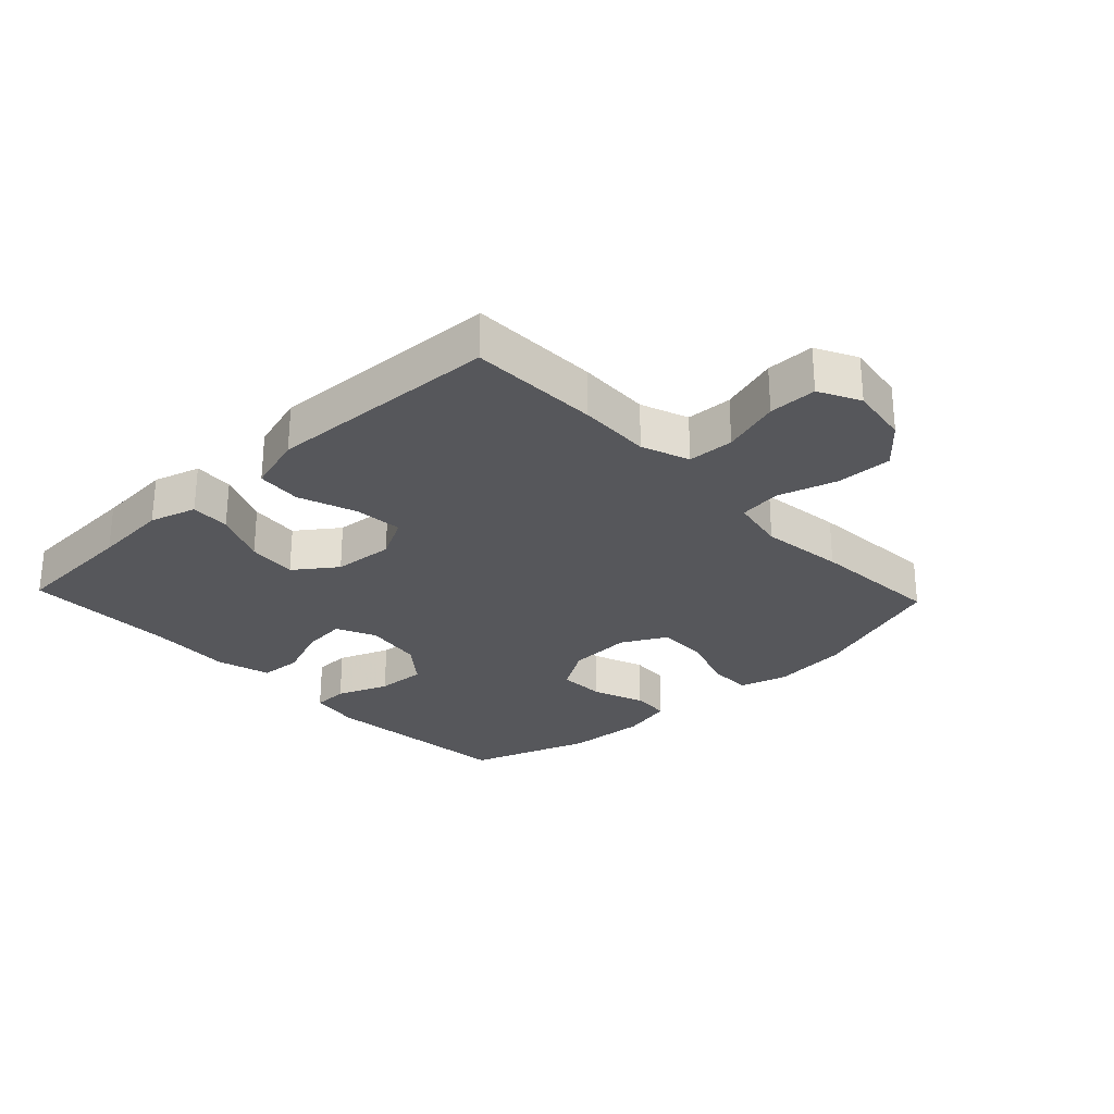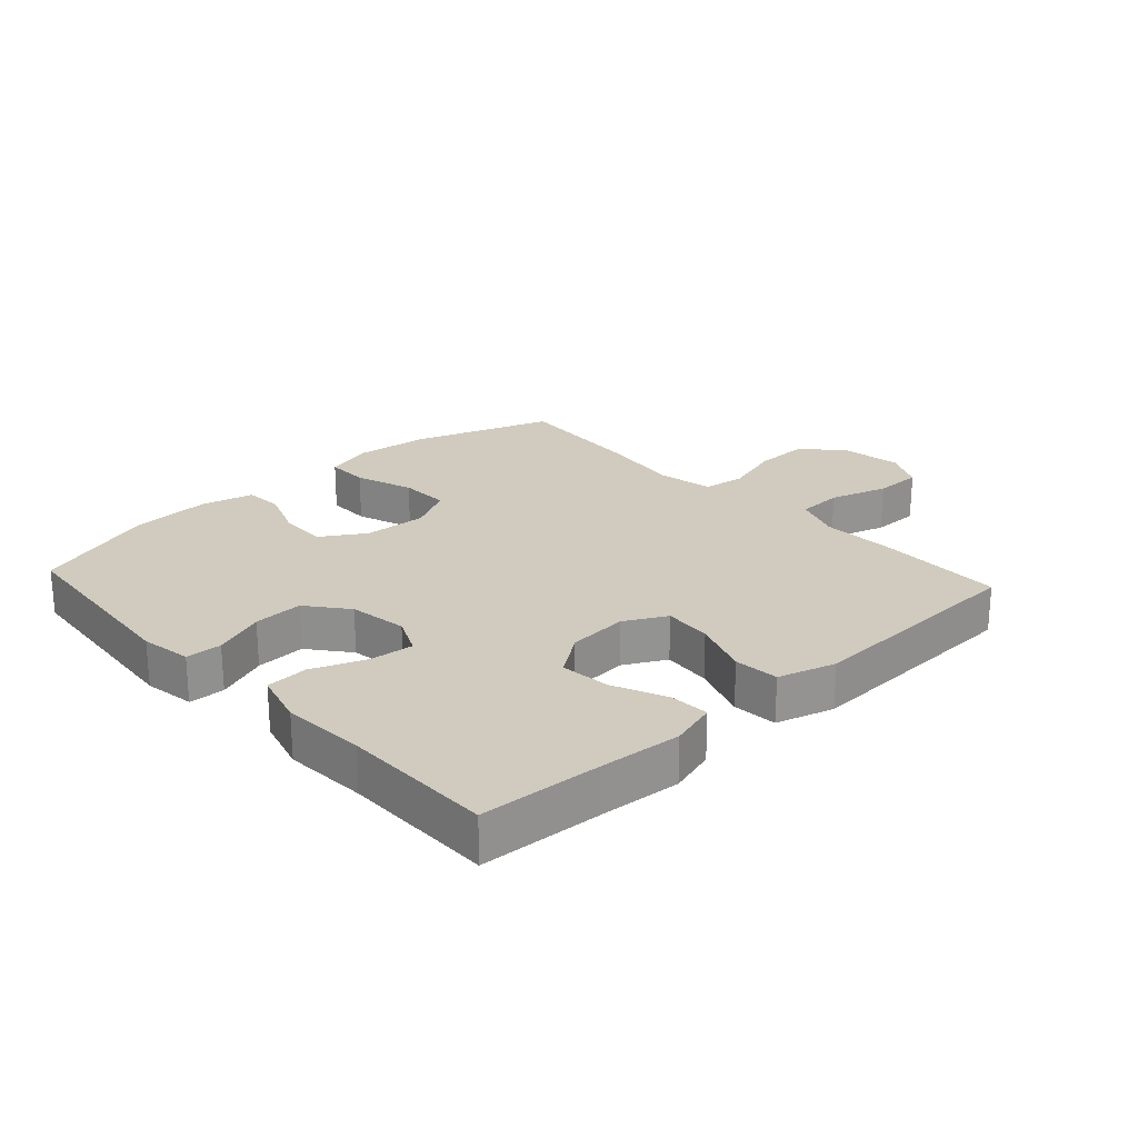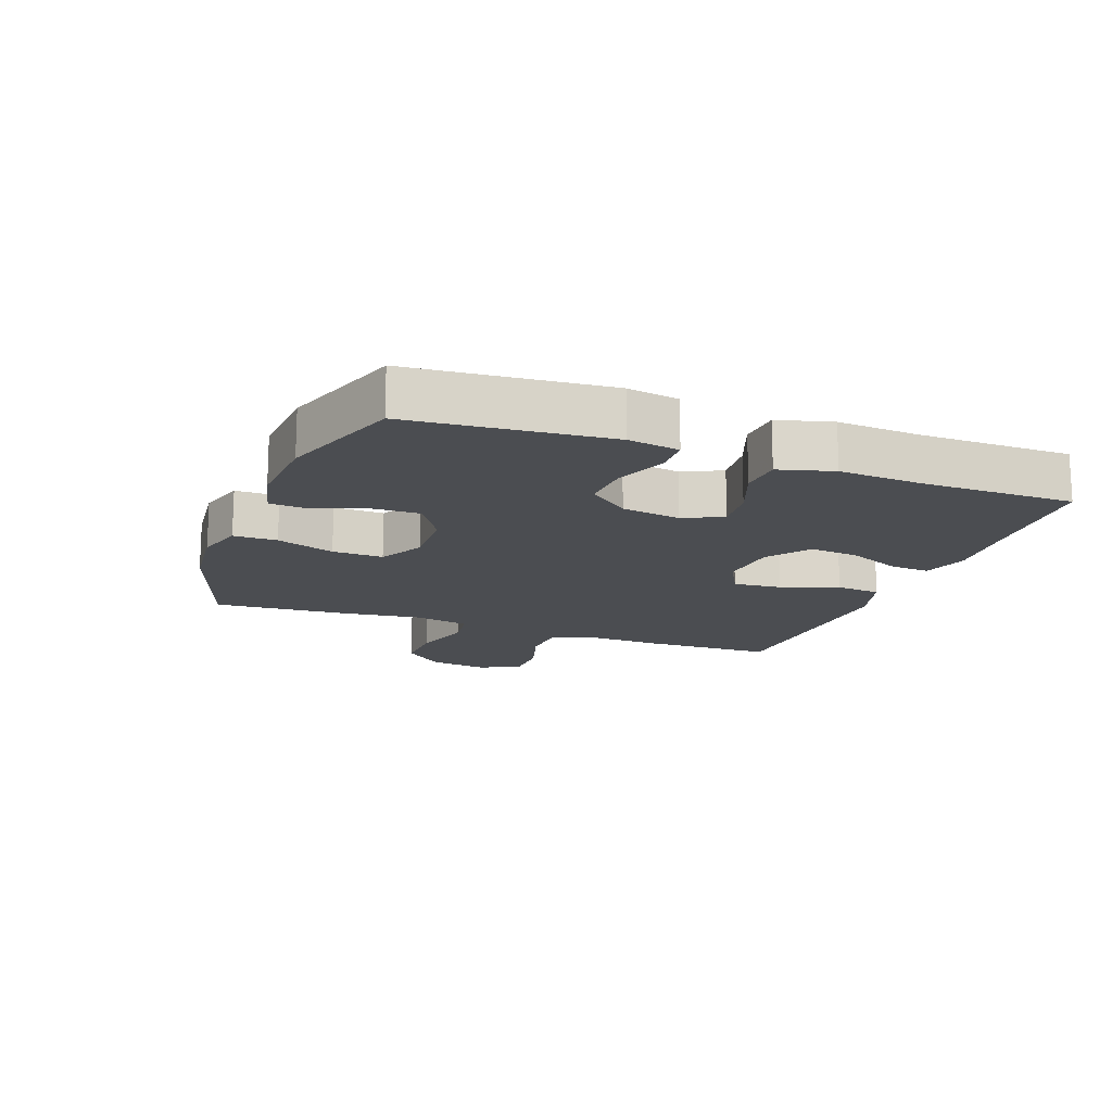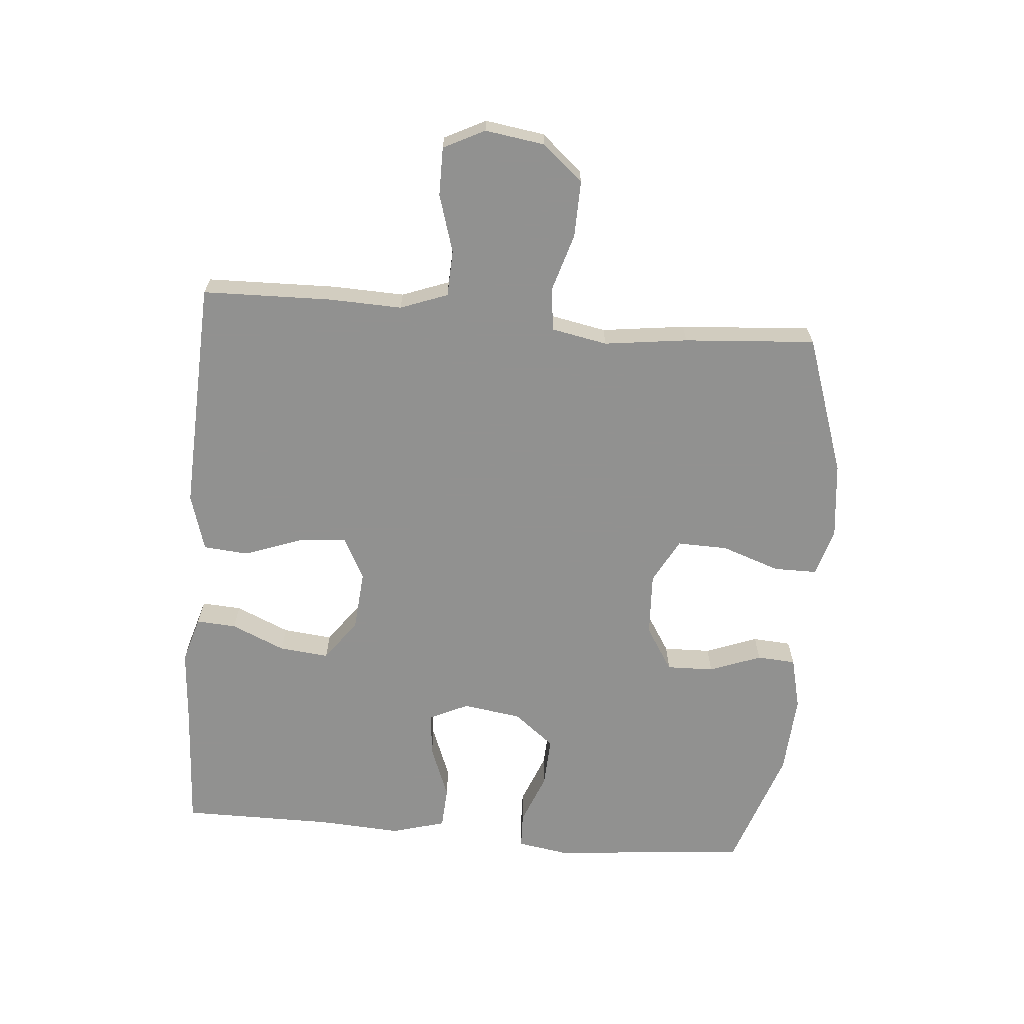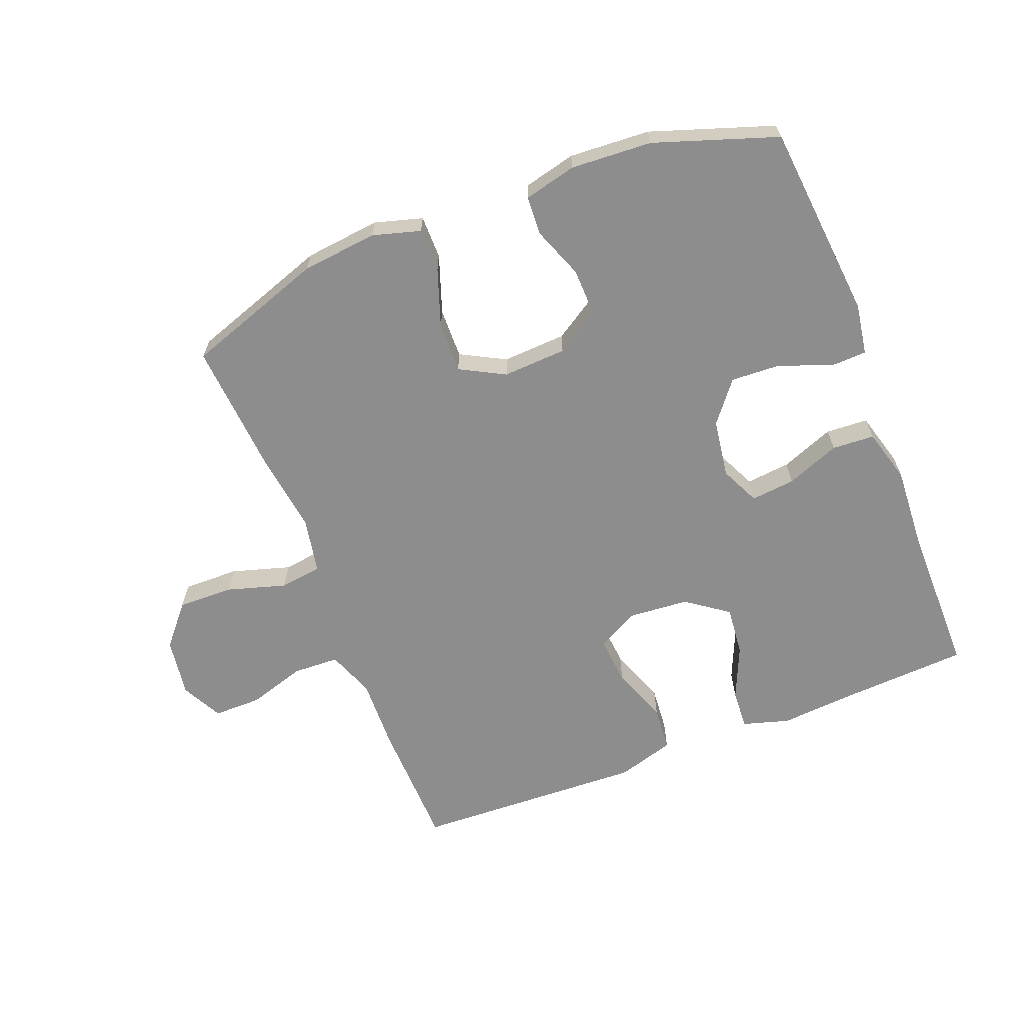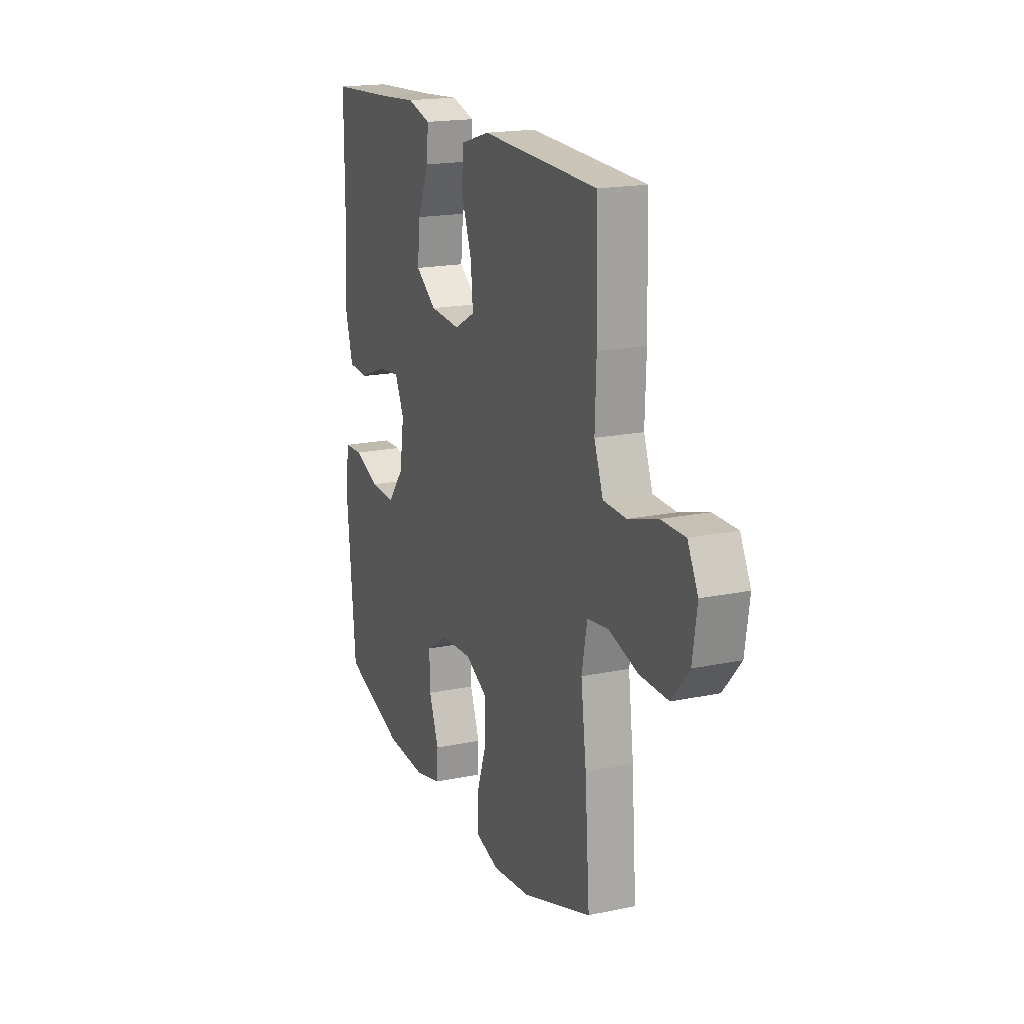
<metadata>
{"format":"obj","ext":"obj","renderer":"f3d","projection":"perspective","resolution":1024,"background":"white","views":[{"elev":-27.4,"azim":43.3,"up":"+Y"},{"elev":23.4,"azim":-42.5,"up":"+Y"},{"elev":-15.6,"azim":-110.6,"up":"+Y"},{"elev":-66.0,"azim":85.1,"up":"+Y"},{"elev":-64.6,"azim":-158.5,"up":"+Y"},{"elev":18.1,"azim":67.8,"up":"+Z"}]}
</metadata>
<code>
v -0.5 0.07 0.5
v -0.298 0.07 0.511
v -0.178 0.07 0.52
v -0.104 0.07 0.498
v -0.108 0.07 0.435
v -0.145 0.07 0.35
v -0.153 0.07 0.271
v -0.087 0.07 0.223
v 0.009 0.07 0.215
v 0.075 0.07 0.25
v 0.068 0.07 0.327
v 0.035 0.07 0.418
v 0.041 0.07 0.489
v 0.132 0.07 0.516
v 0.27 0.07 0.51
v 0.5 0.07 0.5
v 0.505 0.07 0.295
v 0.501 0.07 0.18
v 0.529 0.07 0.105
v 0.602 0.07 0.102
v 0.694 0.07 0.13
v 0.77 0.07 0.13
v 0.803 0.07 0.065
v 0.789 0.07 -0.029
v 0.734 0.07 -0.093
v 0.645 0.07 -0.091
v 0.552 0.07 -0.063
v 0.485 0.07 -0.072
v 0.468 0.07 -0.16
v 0.485 0.07 -0.292
v 0.5 0.07 -0.5
v 0.28 0.07 -0.575
v 0.16 0.07 -0.588
v 0.084 0.07 -0.566
v 0.084 0.07 -0.497
v 0.116 0.07 -0.405
v 0.118 0.07 -0.325
v 0.047 0.07 -0.287
v -0.054 0.07 -0.292
v -0.124 0.07 -0.336
v -0.122 0.07 -0.411
v -0.091 0.07 -0.493
v -0.095 0.07 -0.554
v -0.178 0.07 -0.574
v -0.306 0.07 -0.566
v -0.5 0.07 -0.5
v -0.529 0.07 -0.188
v -0.516 0.07 -0.107
v -0.459 0.07 -0.105
v -0.377 0.07 -0.137
v -0.298 0.07 -0.141
v -0.247 0.07 -0.077
v -0.233 0.07 0.016
v -0.262 0.07 0.078
v -0.332 0.07 0.071
v -0.417 0.07 0.038
v -0.484 0.07 0.042
v -0.508 0.07 0.128
v -0.5 0.07 0.26
v -0.5 0 0.5
v -0.298 0 0.511
v -0.178 0 0.52
v -0.104 0 0.498
v -0.108 0 0.435
v -0.145 0 0.35
v -0.153 0 0.271
v -0.087 0 0.223
v 0.009 0 0.215
v 0.075 0 0.25
v 0.068 0 0.327
v 0.035 0 0.418
v 0.041 0 0.489
v 0.132 0 0.516
v 0.27 0 0.51
v 0.5 0 0.5
v 0.505 0 0.295
v 0.501 0 0.18
v 0.529 0 0.105
v 0.602 0 0.102
v 0.694 0 0.13
v 0.77 0 0.13
v 0.803 0 0.065
v 0.789 0 -0.029
v 0.734 0 -0.093
v 0.645 0 -0.091
v 0.552 0 -0.063
v 0.485 0 -0.072
v 0.468 0 -0.16
v 0.485 0 -0.292
v 0.5 0 -0.5
v 0.28 0 -0.575
v 0.16 0 -0.588
v 0.084 0 -0.566
v 0.084 0 -0.497
v 0.116 0 -0.405
v 0.118 0 -0.325
v 0.047 0 -0.287
v -0.054 0 -0.292
v -0.124 0 -0.336
v -0.122 0 -0.411
v -0.091 0 -0.493
v -0.095 0 -0.554
v -0.178 0 -0.574
v -0.306 0 -0.566
v -0.5 0 -0.5
v -0.529 0 -0.188
v -0.516 0 -0.107
v -0.459 0 -0.105
v -0.377 0 -0.137
v -0.298 0 -0.141
v -0.247 0 -0.077
v -0.233 0 0.016
v -0.262 0 0.078
v -0.332 0 0.071
v -0.417 0 0.038
v -0.484 0 0.042
v -0.508 0 0.128
v -0.5 0 0.26
f 57 58 59
f 56 57 59
f 55 56 59
f 59 1 2
f 55 59 2
f 54 55 2
f 53 54 2 3
f 48 49 50
f 47 48 50
f 46 47 50
f 45 46 50
f 44 45 50
f 43 44 50
f 42 43 50
f 41 42 50
f 40 41 50 51
f 39 40 51 52
f 34 35 36
f 33 34 36
f 32 33 36
f 31 32 36
f 30 31 36
f 29 30 36
f 28 29 36 37
f 25 26 27
f 24 25 27
f 23 24 27
f 22 23 27
f 21 22 27
f 20 21 27
f 19 20 27 28
f 28 37 38
f 19 28 38
f 18 19 38
f 18 38 39
f 17 18 39
f 16 17 39
f 15 16 39
f 13 14 15
f 12 13 15
f 11 12 15
f 3 4 5 6
f 53 3 6 7
f 52 53 7 8
f 39 52 8 9
f 10 11 15
f 10 15 39
f 9 10 39
f 118 117 116
f 118 116 115
f 118 115 114
f 61 60 118
f 61 118 114
f 61 114 113
f 62 61 113 112
f 109 108 107
f 109 107 106
f 109 106 105
f 109 105 104
f 109 104 103
f 109 103 102
f 109 102 101
f 109 101 100
f 110 109 100 99
f 111 110 99 98
f 95 94 93
f 95 93 92
f 95 92 91
f 95 91 90
f 95 90 89
f 95 89 88
f 96 95 88 87
f 86 85 84
f 86 84 83
f 86 83 82
f 86 82 81
f 86 81 80
f 86 80 79
f 87 86 79 78
f 97 96 87
f 97 87 78
f 97 78 77
f 98 97 77
f 98 77 76
f 98 76 75
f 98 75 74
f 74 73 72
f 74 72 71
f 74 71 70
f 65 64 63 62
f 66 65 62 112
f 67 66 112 111
f 68 67 111 98
f 74 70 69
f 98 74 69
f 98 69 68
f 1 60 61 2
f 2 61 62 3
f 3 62 63 4
f 4 63 64 5
f 5 64 65 6
f 6 65 66 7
f 7 66 67 8
f 8 67 68 9
f 9 68 69 10
f 10 69 70 11
f 11 70 71 12
f 12 71 72 13
f 13 72 73 14
f 14 73 74 15
f 15 74 75 16
f 16 75 76 17
f 17 76 77 18
f 18 77 78 19
f 19 78 79 20
f 20 79 80 21
f 21 80 81 22
f 22 81 82 23
f 23 82 83 24
f 24 83 84 25
f 25 84 85 26
f 26 85 86 27
f 27 86 87 28
f 28 87 88 29
f 29 88 89 30
f 30 89 90 31
f 31 90 91 32
f 32 91 92 33
f 33 92 93 34
f 34 93 94 35
f 35 94 95 36
f 36 95 96 37
f 37 96 97 38
f 38 97 98 39
f 39 98 99 40
f 40 99 100 41
f 41 100 101 42
f 42 101 102 43
f 43 102 103 44
f 44 103 104 45
f 45 104 105 46
f 46 105 106 47
f 47 106 107 48
f 48 107 108 49
f 49 108 109 50
f 50 109 110 51
f 51 110 111 52
f 52 111 112 53
f 53 112 113 54
f 54 113 114 55
f 55 114 115 56
f 56 115 116 57
f 57 116 117 58
f 58 117 118 59
f 59 118 60 1

</code>
